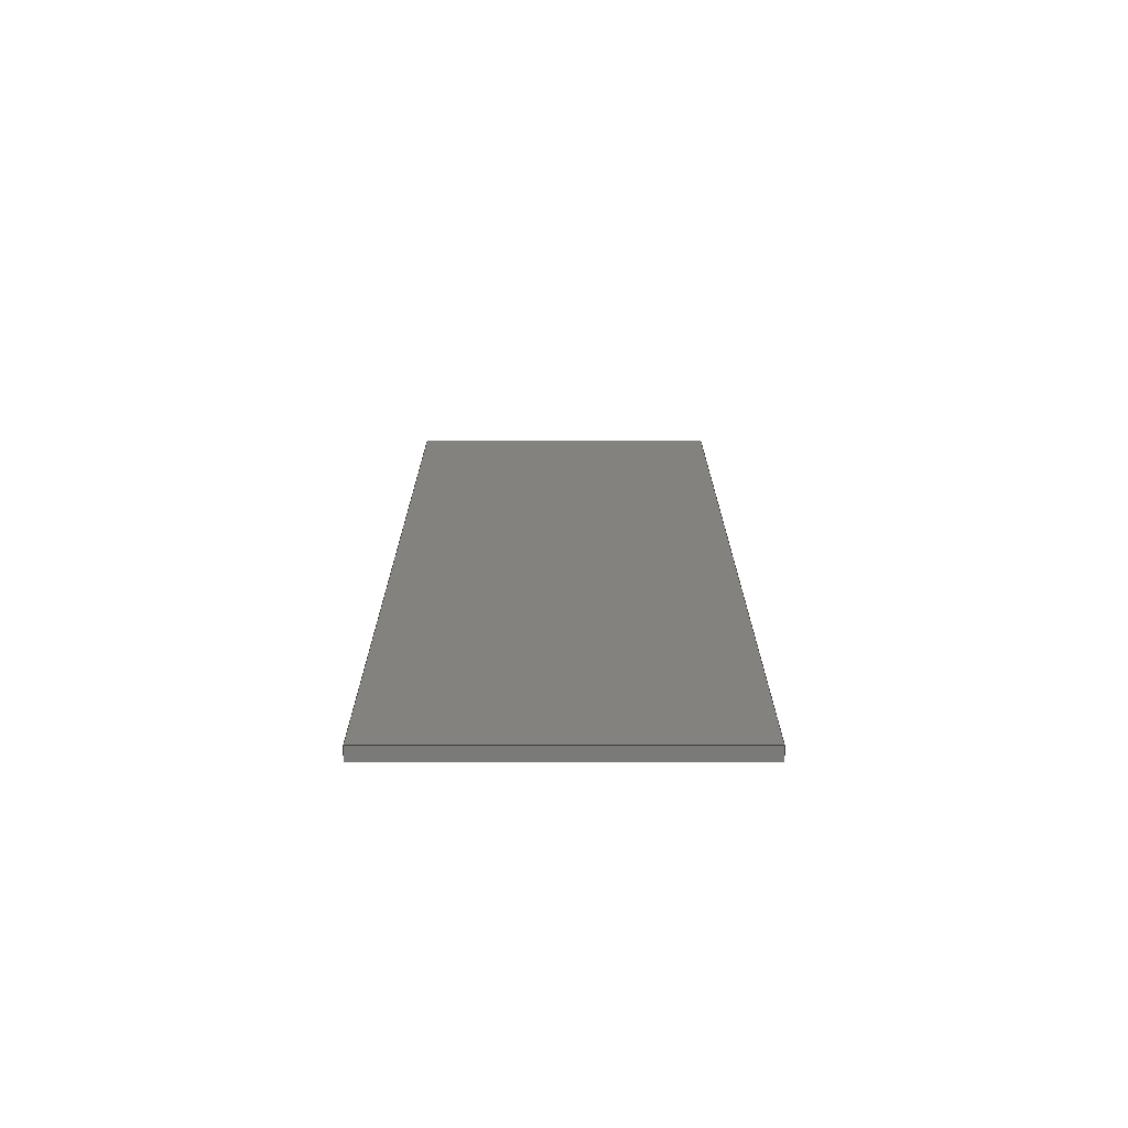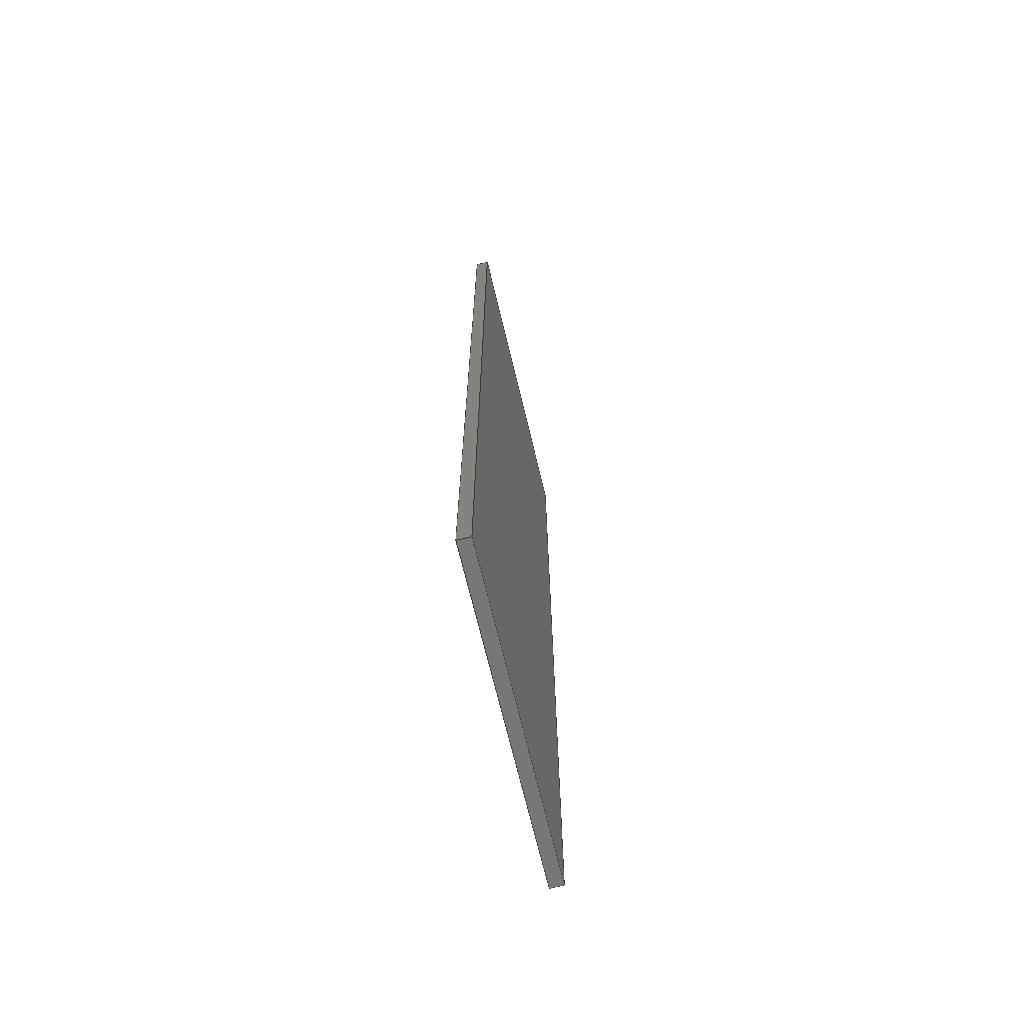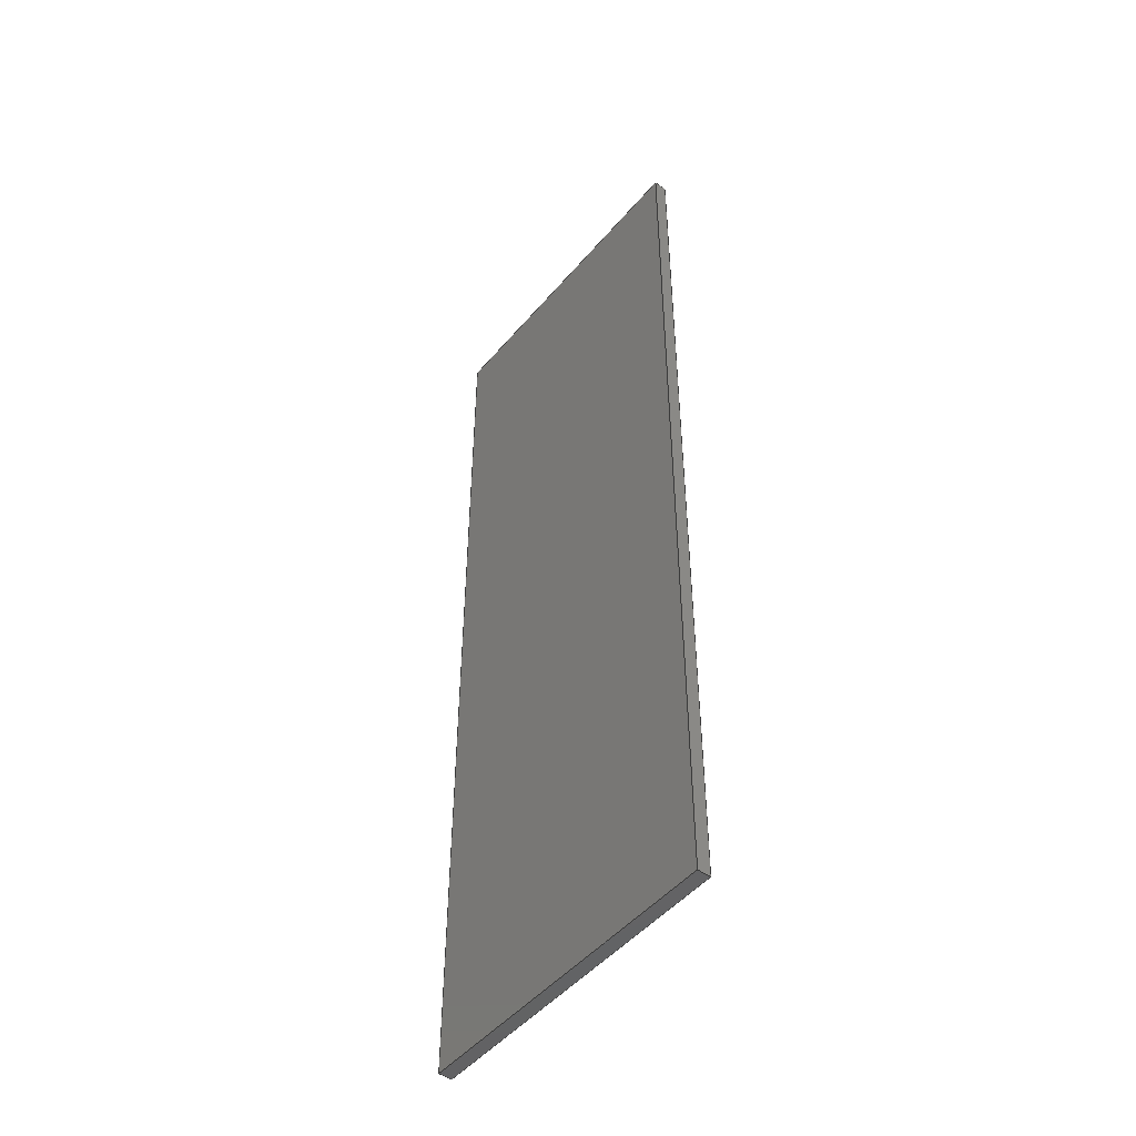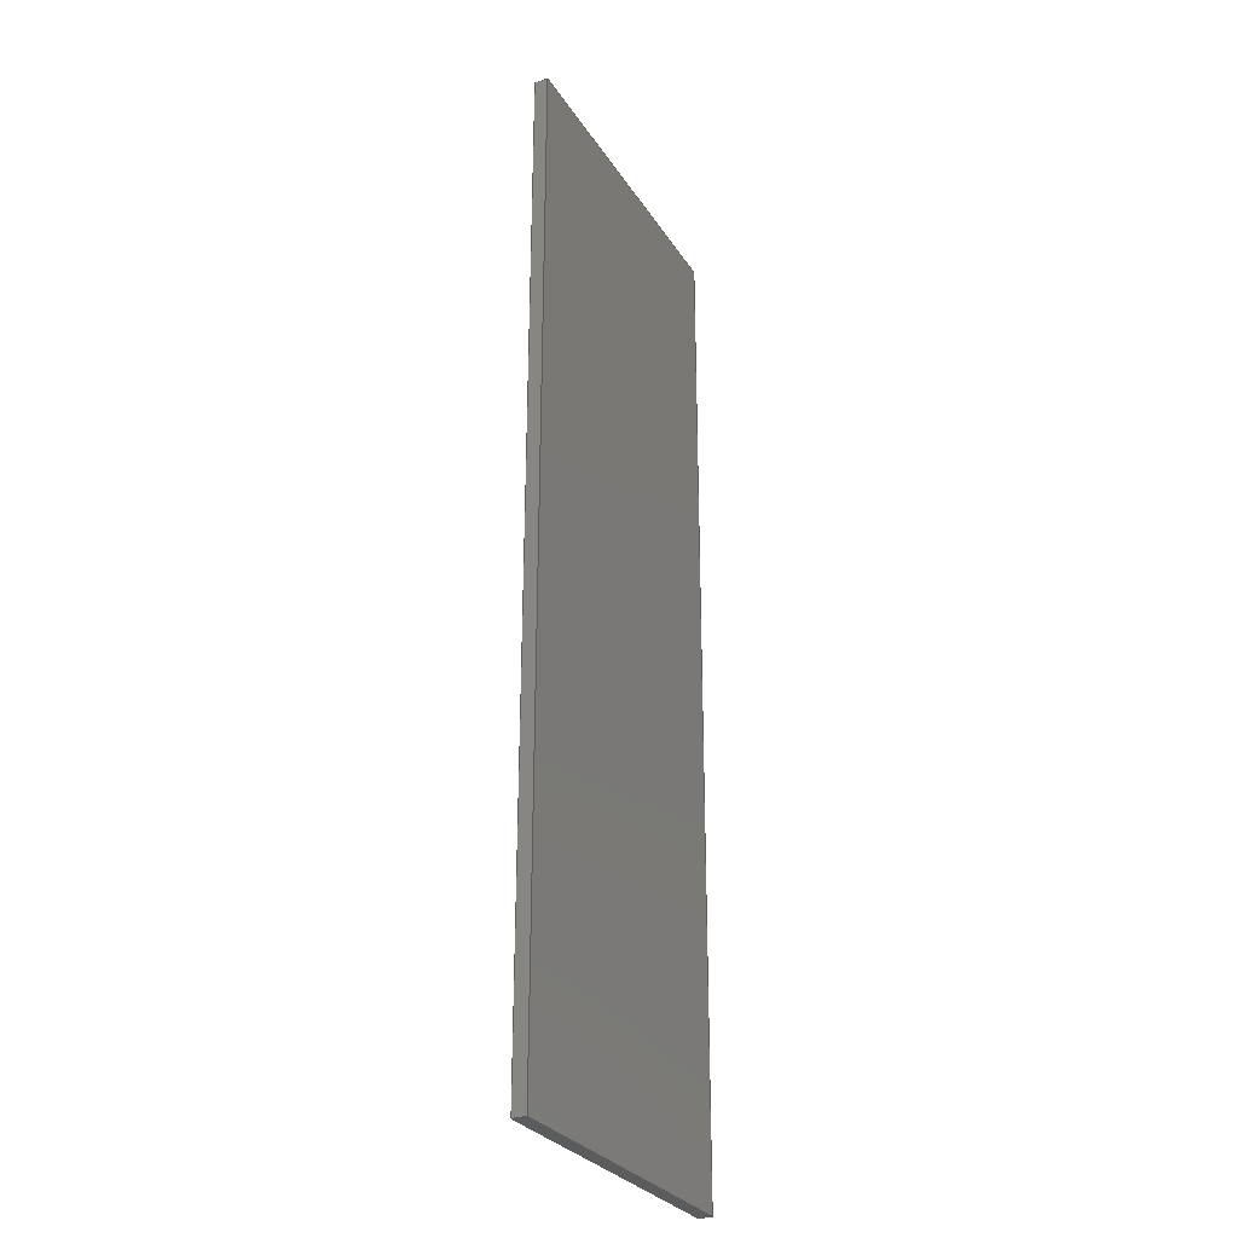
<metadata>
{"format":"step","ext":"step","renderer":"f3d","projection":"perspective","resolution":1024,"background":"white","views":[{"elev":-73.3,"azim":180.0,"up":"+Z"},{"elev":-69.7,"azim":103.5,"up":"+Z"},{"elev":-48.7,"azim":51.7,"up":"+Z"},{"elev":-28.6,"azim":-63.8,"up":"+Z"}]}
</metadata>
<code>
ISO-10303-21;
DATA;
#1 = CC_DESIGN_PERSON_AND_ORGANIZATION_ASSIGNMENT ( #20, #164, ( #82 ) ) ;
#2 = DATE_AND_TIME ( #162, #74 ) ;
#3 = COORDINATED_UNIVERSAL_TIME_OFFSET ( 5, 30, .AHEAD. ) ;
#4 = PERSON_AND_ORGANIZATION_ROLE ( 'creator' ) ;
#5 = DATE_AND_TIME ( #6, #221 ) ;
#6 = CALENDAR_DATE ( 2024, 25, 1 ) ;
#7 = VECTOR ( 'NONE', #153, 1 ) ;
#8 = AXIS2_PLACEMENT_3D ( 'NONE', #92, #44, #23 ) ;
#9 = VECTOR ( 'NONE', #85, 1 ) ;
#10 = ORIENTED_EDGE ( 'NONE', *, *, #14, .F. ) ;
#11 = ORIENTED_EDGE ( 'NONE', *, *, #143, .T. ) ;
#12 =( NAMED_UNIT ( * ) SI_UNIT ( $, .STERADIAN. ) SOLID_ANGLE_UNIT ( ) );
#13 = DIRECTION ( 'NONE',  ( 0, -1, 0 ) ) ;
#14 = EDGE_CURVE ( 'NONE', #235, #79, #132, .T. ) ;
#15 = PLANE ( 'NONE',  #28 ) ;
#16 = ORIENTED_EDGE ( 'NONE', *, *, #25, .T. ) ;
#17 = DIRECTION ( 'NONE',  ( 0, -1, 0 ) ) ;
#18 = CARTESIAN_POINT ( 'NONE',  ( 0, 0.004, 0 ) ) ;
#19 = VECTOR ( 'NONE', #39, 1 ) ;
#20 = PERSON_AND_ORGANIZATION ( #202, #178 ) ;
#21 = ADVANCED_FACE ( 'NONE', ( #228 ), #157, .F. ) ;
#22 = COORDINATED_UNIVERSAL_TIME_OFFSET ( 5, 30, .AHEAD. ) ;
#23 = DIRECTION ( 'NONE',  ( 1, 0, 0 ) ) ;
#24 = PERSON_AND_ORGANIZATION ( #202, #178 ) ;
#25 = EDGE_CURVE ( 'NONE', #154, #193, #98, .T. ) ;
#26 = ORIENTED_EDGE ( 'NONE', *, *, #58, .F. ) ;
#27 = DIRECTION ( 'NONE',  ( 0, 0, -1 ) ) ;
#28 = AXIS2_PLACEMENT_3D ( 'NONE', #208, #101, #27 ) ;
#29 = LINE ( 'NONE', #96, #187 ) ;
#30 = UNCERTAINTY_MEASURE_WITH_UNIT (LENGTH_MEASURE( 1e-05 ), #234, 'distance_accuracy_value', 'NONE');
#31 = CARTESIAN_POINT ( 'NONE',  ( -0.05, 0, -0.15 ) ) ;
#32 = CC_DESIGN_PERSON_AND_ORGANIZATION_ASSIGNMENT ( #148, #71, ( #189 ) ) ;
#33 = CARTESIAN_POINT ( 'NONE',  ( 0.05, 0, 0.15 ) ) ;
#34 = ORIENTED_EDGE ( 'NONE', *, *, #225, .F. ) ;
#35 = PLANE ( 'NONE',  #76 ) ;
#36 = EDGE_LOOP ( 'NONE', ( #65, #26, #34, #16 ) ) ;
#37 = CC_DESIGN_APPROVAL ( #161, ( #40 ) ) ;
#38 = DIRECTION ( 'NONE',  ( 1, 0, 0 ) ) ;
#39 = DIRECTION ( 'NONE',  ( -1, 0, 0 ) ) ;
#40 = PRODUCT_DEFINITION_FORMATION_WITH_SPECIFIED_SOURCE ( 'ANY', '', #189, .NOT_KNOWN. ) ;
#41 = DATE_AND_TIME ( #181, #106 ) ;
#42 = APPROVAL_STATUS ( 'not_yet_approved' ) ;
#43 = DATE_AND_TIME ( #182, #125 ) ;
#44 = DIRECTION ( 'NONE',  ( 0, 0, 1 ) ) ;
#45 = EDGE_CURVE ( 'NONE', #130, #235, #29, .T. ) ;
#46 = EDGE_LOOP ( 'NONE', ( #227, #93, #149, #11 ) ) ;
#47 = DIRECTION ( 'NONE',  ( 0, 0, 1 ) ) ;
#48 = DIRECTION ( 'NONE',  ( 0, -1, 0 ) ) ;
#49 = CC_DESIGN_DATE_AND_TIME_ASSIGNMENT ( #41, #144, ( #82 ) ) ;
#50 = DIRECTION ( 'NONE',  ( 0, 0, -1 ) ) ;
#51 = LINE ( 'NONE', #52, #209 ) ;
#52 = CARTESIAN_POINT ( 'NONE',  ( -0.05, 0.004, -0.15 ) ) ;
#53 = ORIENTED_EDGE ( 'NONE', *, *, #150, .T. ) ;
#54 = CARTESIAN_POINT ( 'NONE',  ( -0.05, 0, -0.15 ) ) ;
#55 = APPLICATION_PROTOCOL_DEFINITION ( 'international standard', 'config_control_design', 1994, #115 ) ;
#56 = AXIS2_PLACEMENT_3D ( 'NONE', #118, #136, #173 ) ;
#57 = APPROVAL_DATE_TIME ( #5, #161 ) ;
#58 = EDGE_CURVE ( 'NONE', #130, #185, #119, .T. ) ;
#59 = ORIENTED_EDGE ( 'NONE', *, *, #127, .T. ) ;
#60 = PRODUCT_RELATED_PRODUCT_CATEGORY ( 'detail', '', ( #189 ) ) ;
#61 =( NAMED_UNIT ( * ) PLANE_ANGLE_UNIT ( ) SI_UNIT ( $, .RADIAN. ) );
#62 = DIRECTION ( 'NONE',  ( 0, 0, 1 ) ) ;
#63 = ORIENTED_EDGE ( 'NONE', *, *, #225, .T. ) ;
#64 = CARTESIAN_POINT ( 'NONE',  ( -0.05, 0.004, 0.15 ) ) ;
#65 = ORIENTED_EDGE ( 'NONE', *, *, #137, .T. ) ;
#66 = PLANE ( 'NONE',  #124 ) ;
#67 = CARTESIAN_POINT ( 'NONE',  ( 0.05, 0, 0.15 ) ) ;
#68 = SECURITY_CLASSIFICATION ( '', '', #200 ) ;
#69 = PERSON_AND_ORGANIZATION ( #202, #178 ) ;
#70 = DATE_TIME_ROLE ( 'classification_date' ) ;
#71 = PERSON_AND_ORGANIZATION_ROLE ( 'design_owner' ) ;
#72 = PERSON_AND_ORGANIZATION_ROLE ( 'classification_officer' ) ;
#73 = VECTOR ( 'NONE', #174, 1 ) ;
#74 = LOCAL_TIME ( 12, 58, 21, #90 ) ;
#75 = EDGE_CURVE ( 'NONE', #235, #77, #80, .T. ) ;
#76 = AXIS2_PLACEMENT_3D ( 'NONE', #18, #17, #160 ) ;
#77 = VERTEX_POINT ( 'NONE', #151 ) ;
#78 = CARTESIAN_POINT ( 'NONE',  ( -0.05, 0, 0.15 ) ) ;
#79 = VERTEX_POINT ( 'NONE', #236 ) ;
#80 = LINE ( 'NONE', #220, #19 ) ;
#81 = LINE ( 'NONE', #64, #9 ) ;
#82 = PRODUCT_DEFINITION ( 'UNKNOWN', '', #40, #183 ) ;
#83 = EDGE_LOOP ( 'NONE', ( #129, #210, #213, #170 ) ) ;
#84 = APPROVAL_PERSON_ORGANIZATION ( #69, #161, #110 ) ;
#85 = DIRECTION ( 'NONE',  ( 1, 0, 0 ) ) ;
#86 = CARTESIAN_POINT ( 'NONE',  ( 0.05, 0.004, 0.15 ) ) ;
#87 = VECTOR ( 'NONE', #13, 1 ) ;
#88 = COORDINATED_UNIVERSAL_TIME_OFFSET ( 5, 30, .AHEAD. ) ;
#89 = PERSON_AND_ORGANIZATION ( #202, #178 ) ;
#90 = COORDINATED_UNIVERSAL_TIME_OFFSET ( 5, 30, .AHEAD. ) ;
#91 = DATE_AND_TIME ( #112, #203 ) ;
#92 = CARTESIAN_POINT ( 'NONE',  ( 0, 0, 0 ) ) ;
#93 = ORIENTED_EDGE ( 'NONE', *, *, #25, .F. ) ;
#94 =( GEOMETRIC_REPRESENTATION_CONTEXT ( 3 ) GLOBAL_UNCERTAINTY_ASSIGNED_CONTEXT ( ( #30 ) ) GLOBAL_UNIT_ASSIGNED_CONTEXT ( ( #234, #61, #12 ) ) REPRESENTATION_CONTEXT ( 'NONE', 'WORKASPACE' ) );
#95 = CARTESIAN_POINT ( 'NONE',  ( -0.05, 0.004, 0.15 ) ) ;
#96 = CARTESIAN_POINT ( 'NONE',  ( 0.05, 0.004, 0.15 ) ) ;
#97 = DIRECTION ( 'NONE',  ( 0, 0, -1 ) ) ;
#98 = LINE ( 'NONE', #233, #224 ) ;
#99 = LINE ( 'NONE', #78, #73 ) ;
#100 = CARTESIAN_POINT ( 'NONE',  ( 0.05, 0.004, -0.15 ) ) ;
#101 = DIRECTION ( 'NONE',  ( 0, -1, 0 ) ) ;
#102 = EDGE_LOOP ( 'NONE', ( #152, #207, #53, #63 ) ) ;
#103 = LINE ( 'NONE', #123, #7 ) ;
#104 = ADVANCED_FACE ( 'NONE', ( #190 ), #66, .F. ) ;
#105 = APPROVAL ( #109, 'UNSPECIFIED' ) ;
#106 = LOCAL_TIME ( 12, 58, 21, #3 ) ;
#107 = ADVANCED_BREP_SHAPE_REPRESENTATION ( 'plate middle-1_Default_sldprt', ( #197, #8 ), #94 ) ;
#108 = AXIS2_PLACEMENT_3D ( 'NONE', #95, #138, #97 ) ;
#109 = APPROVAL_STATUS ( 'not_yet_approved' ) ;
#110 = APPROVAL_ROLE ( '' ) ;
#111 = EDGE_CURVE ( 'NONE', #168, #193, #196, .T. ) ;
#112 = CALENDAR_DATE ( 2024, 25, 1 ) ;
#113 = APPROVAL_STATUS ( 'not_yet_approved' ) ;
#114 = CC_DESIGN_PERSON_AND_ORGANIZATION_ASSIGNMENT ( #180, #4, ( #40 ) ) ;
#115 = APPLICATION_CONTEXT ( 'configuration controlled 3d designs of mechanical parts and assemblies' ) ;
#116 = EDGE_LOOP ( 'NONE', ( #205, #10, #122, #230 ) ) ;
#117 = CARTESIAN_POINT ( 'NONE',  ( 0.05, 0.004, -0.15 ) ) ;
#118 = CARTESIAN_POINT ( 'NONE',  ( -0.05, 0.004, 0.15 ) ) ;
#119 = LINE ( 'NONE', #191, #87 ) ;
#120 = FACE_OUTER_BOUND ( 'NONE', #83, .T. ) ;
#121 = FACE_OUTER_BOUND ( 'NONE', #102, .T. ) ;
#122 = ORIENTED_EDGE ( 'NONE', *, *, #45, .F. ) ;
#123 = CARTESIAN_POINT ( 'NONE',  ( -0.05, 0.004, 0.15 ) ) ;
#124 = AXIS2_PLACEMENT_3D ( 'NONE', #155, #215, #194 ) ;
#125 = LOCAL_TIME ( 12, 58, 21, #22 ) ;
#126 = MECHANICAL_CONTEXT ( 'NONE', #115, 'mechanical' ) ;
#127 = EDGE_CURVE ( 'NONE', #79, #168, #169, .T. ) ;
#128 = VECTOR ( 'NONE', #48, 1 ) ;
#129 = ORIENTED_EDGE ( 'NONE', *, *, #204, .F. ) ;
#130 = VERTEX_POINT ( 'NONE', #86 ) ;
#131 = DIRECTION ( 'NONE',  ( -1, 0, 0 ) ) ;
#132 = LINE ( 'NONE', #100, #128 ) ;
#133 = AXIS2_PLACEMENT_3D ( 'NONE', #186, #62, #38 ) ;
#134 = APPROVAL_PERSON_ORGANIZATION ( #140, #139, #199 ) ;
#135 = DIRECTION ( 'NONE',  ( 0, -1, 0 ) ) ;
#136 = DIRECTION ( 'NONE',  ( 0, 0, -1 ) ) ;
#137 = EDGE_CURVE ( 'NONE', #193, #185, #99, .T. ) ;
#138 = DIRECTION ( 'NONE',  ( 1, 0, 0 ) ) ;
#139 = APPROVAL ( #113, 'UNSPECIFIED' ) ;
#140 = PERSON_AND_ORGANIZATION ( #202, #178 ) ;
#141 = APPROVAL_PERSON_ORGANIZATION ( #24, #105, #165 ) ;
#142 = PERSON_AND_ORGANIZATION ( #202, #178 ) ;
#143 = EDGE_CURVE ( 'NONE', #77, #168, #51, .T. ) ;
#144 = DATE_TIME_ROLE ( 'creation_date' ) ;
#145 = PERSON_AND_ORGANIZATION_ROLE ( 'design_supplier' ) ;
#146 = ADVANCED_FACE ( 'NONE', ( #158 ), #229, .F. ) ;
#147 = VECTOR ( 'NONE', #47, 1 ) ;
#148 = PERSON_AND_ORGANIZATION ( #202, #178 ) ;
#149 = ORIENTED_EDGE ( 'NONE', *, *, #150, .F. ) ;
#150 = EDGE_CURVE ( 'NONE', #77, #154, #103, .T. ) ;
#151 = CARTESIAN_POINT ( 'NONE',  ( -0.05, 0.004, -0.15 ) ) ;
#152 = ORIENTED_EDGE ( 'NONE', *, *, #45, .T. ) ;
#153 = DIRECTION ( 'NONE',  ( 0, 0, 1 ) ) ;
#154 = VERTEX_POINT ( 'NONE', #212 ) ;
#155 = CARTESIAN_POINT ( 'NONE',  ( 0.05, 0.004, 0.15 ) ) ;
#156 = ADVANCED_FACE ( 'NONE', ( #121 ), #35, .F. ) ;
#157 = PLANE ( 'NONE',  #56 ) ;
#158 = FACE_OUTER_BOUND ( 'NONE', #171, .T. ) ;
#159 = PRODUCT_DEFINITION_SHAPE ( 'NONE', 'NONE',  #82 ) ;
#160 = DIRECTION ( 'NONE',  ( 0, 0, -1 ) ) ;
#161 = APPROVAL ( #42, 'UNSPECIFIED' ) ;
#162 = CALENDAR_DATE ( 2024, 25, 1 ) ;
#163 = SHAPE_DEFINITION_REPRESENTATION ( #159, #107 ) ;
#164 = PERSON_AND_ORGANIZATION_ROLE ( 'creator' ) ;
#165 = APPROVAL_ROLE ( '' ) ;
#166 = COORDINATED_UNIVERSAL_TIME_OFFSET ( 5, 30, .AHEAD. ) ;
#167 = CC_DESIGN_APPROVAL ( #105, ( #68 ) ) ;
#168 = VERTEX_POINT ( 'NONE', #31 ) ;
#169 = LINE ( 'NONE', #54, #177 ) ;
#170 = ORIENTED_EDGE ( 'NONE', *, *, #127, .F. ) ;
#171 = EDGE_LOOP ( 'NONE', ( #59, #216, #175, #195 ) ) ;
#172 = PLANE ( 'NONE',  #108 ) ;
#173 = DIRECTION ( 'NONE',  ( -1, 0, 0 ) ) ;
#174 = DIRECTION ( 'NONE',  ( 1, 0, 0 ) ) ;
#175 = ORIENTED_EDGE ( 'NONE', *, *, #75, .F. ) ;
#176 = CARTESIAN_POINT ( 'NONE',  ( -0.05, 0, 0.15 ) ) ;
#177 = VECTOR ( 'NONE', #131, 1 ) ;
#178 = ORGANIZATION ( 'UNSPECIFIED', 'UNSPECIFIED', '' ) ;
#179 = CC_DESIGN_PERSON_AND_ORGANIZATION_ASSIGNMENT ( #89, #145, ( #40 ) ) ;
#180 = PERSON_AND_ORGANIZATION ( #202, #178 ) ;
#181 = CALENDAR_DATE ( 2024, 25, 1 ) ;
#182 = CALENDAR_DATE ( 2024, 25, 1 ) ;
#183 = DESIGN_CONTEXT ( 'detailed design', #231, 'design' ) ;
#184 = CC_DESIGN_PERSON_AND_ORGANIZATION_ASSIGNMENT ( #142, #72, ( #68 ) ) ;
#185 = VERTEX_POINT ( 'NONE', #67 ) ;
#186 = CARTESIAN_POINT ( 'NONE',  ( -0.05, 0.004, -0.15 ) ) ;
#187 = VECTOR ( 'NONE', #50, 1 ) ;
#188 = DIRECTION ( 'NONE',  ( 0, -1, 0 ) ) ;
#189 = PRODUCT ( 'plate middle-1_Default_sldprt', 'plate middle-1_Default_sldprt', '', ( #126 ) ) ;
#190 = FACE_OUTER_BOUND ( 'NONE', #116, .T. ) ;
#191 = CARTESIAN_POINT ( 'NONE',  ( 0.05, 0.004, 0.15 ) ) ;
#192 = LINE ( 'NONE', #33, #218 ) ;
#193 = VERTEX_POINT ( 'NONE', #232 ) ;
#194 = DIRECTION ( 'NONE',  ( 0, 0, 1 ) ) ;
#195 = ORIENTED_EDGE ( 'NONE', *, *, #14, .T. ) ;
#196 = LINE ( 'NONE', #176, #147 ) ;
#197 = MANIFOLD_SOLID_BREP ( 'Imported1', #237 ) ;
#198 = APPROVAL_DATE_TIME ( #2, #139 ) ;
#199 = APPROVAL_ROLE ( '' ) ;
#200 = SECURITY_CLASSIFICATION_LEVEL ( 'unclassified' ) ;
#201 = ADVANCED_FACE ( 'NONE', ( #120 ), #15, .T. ) ;
#202 = PERSON ( 'UNSPECIFIED', 'UNSPECIFIED', 'UNSPECIFIED', ('UNSPECIFIED'), ('UNSPECIFIED'), ('UNSPECIFIED') ) ;
#203 = LOCAL_TIME ( 12, 58, 21, #88 ) ;
#204 = EDGE_CURVE ( 'NONE', #185, #79, #192, .T. ) ;
#205 = ORIENTED_EDGE ( 'NONE', *, *, #204, .T. ) ;
#206 = FACE_OUTER_BOUND ( 'NONE', #46, .T. ) ;
#207 = ORIENTED_EDGE ( 'NONE', *, *, #75, .T. ) ;
#208 = CARTESIAN_POINT ( 'NONE',  ( 0, 0, 0 ) ) ;
#209 = VECTOR ( 'NONE', #135, 1 ) ;
#210 = ORIENTED_EDGE ( 'NONE', *, *, #137, .F. ) ;
#211 = CC_DESIGN_APPROVAL ( #139, ( #82 ) ) ;
#212 = CARTESIAN_POINT ( 'NONE',  ( -0.05, 0.004, 0.15 ) ) ;
#213 = ORIENTED_EDGE ( 'NONE', *, *, #111, .F. ) ;
#214 = CC_DESIGN_DATE_AND_TIME_ASSIGNMENT ( #43, #70, ( #68 ) ) ;
#215 = DIRECTION ( 'NONE',  ( -1, 0, 0 ) ) ;
#216 = ORIENTED_EDGE ( 'NONE', *, *, #143, .F. ) ;
#217 = DIRECTION ( 'NONE',  ( 0, 0, -1 ) ) ;
#218 = VECTOR ( 'NONE', #217, 1 ) ;
#219 = ADVANCED_FACE ( 'NONE', ( #206 ), #172, .F. ) ;
#220 = CARTESIAN_POINT ( 'NONE',  ( -0.05, 0.004, -0.15 ) ) ;
#221 = LOCAL_TIME ( 12, 58, 21, #166 ) ;
#222 = CC_DESIGN_SECURITY_CLASSIFICATION ( #68, ( #40 ) ) ;
#223 = APPROVAL_DATE_TIME ( #91, #105 ) ;
#224 = VECTOR ( 'NONE', #188, 1 ) ;
#225 = EDGE_CURVE ( 'NONE', #154, #130, #81, .T. ) ;
#226 = APPLICATION_PROTOCOL_DEFINITION ( 'international standard', 'config_control_design', 1994, #231 ) ;
#227 = ORIENTED_EDGE ( 'NONE', *, *, #111, .T. ) ;
#228 = FACE_OUTER_BOUND ( 'NONE', #36, .T. ) ;
#229 = PLANE ( 'NONE',  #133 ) ;
#230 = ORIENTED_EDGE ( 'NONE', *, *, #58, .T. ) ;
#231 = APPLICATION_CONTEXT ( 'configuration controlled 3d designs of mechanical parts and assemblies' ) ;
#232 = CARTESIAN_POINT ( 'NONE',  ( -0.05, 0, 0.15 ) ) ;
#233 = CARTESIAN_POINT ( 'NONE',  ( -0.05, 0.004, 0.15 ) ) ;
#234 =( LENGTH_UNIT ( ) NAMED_UNIT ( * ) SI_UNIT ( $, .METRE. ) );
#235 = VERTEX_POINT ( 'NONE', #117 ) ;
#236 = CARTESIAN_POINT ( 'NONE',  ( 0.05, 0, -0.15 ) ) ;
#237 = CLOSED_SHELL ( 'NONE', ( #104, #146, #219, #21, #156, #201 ) ) ;
ENDSEC;
END-ISO-10303-21;

</code>
